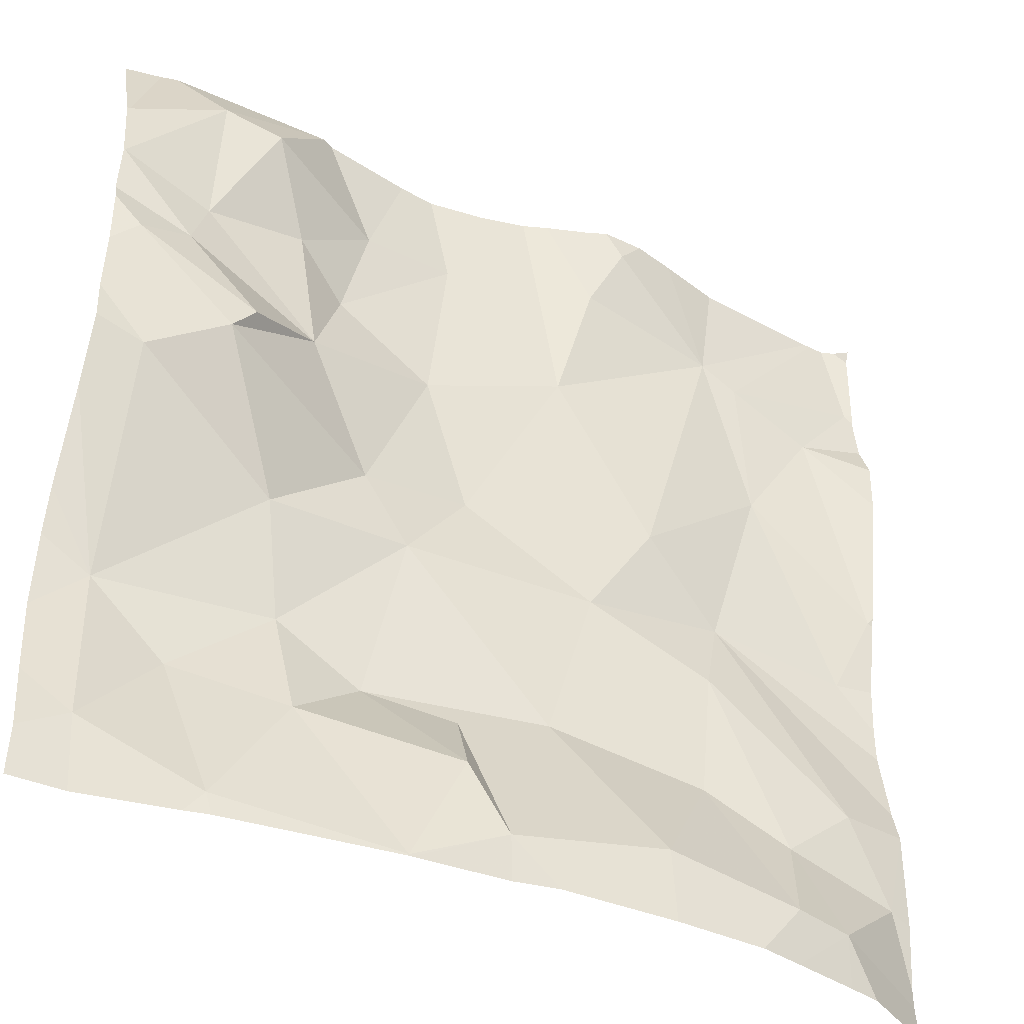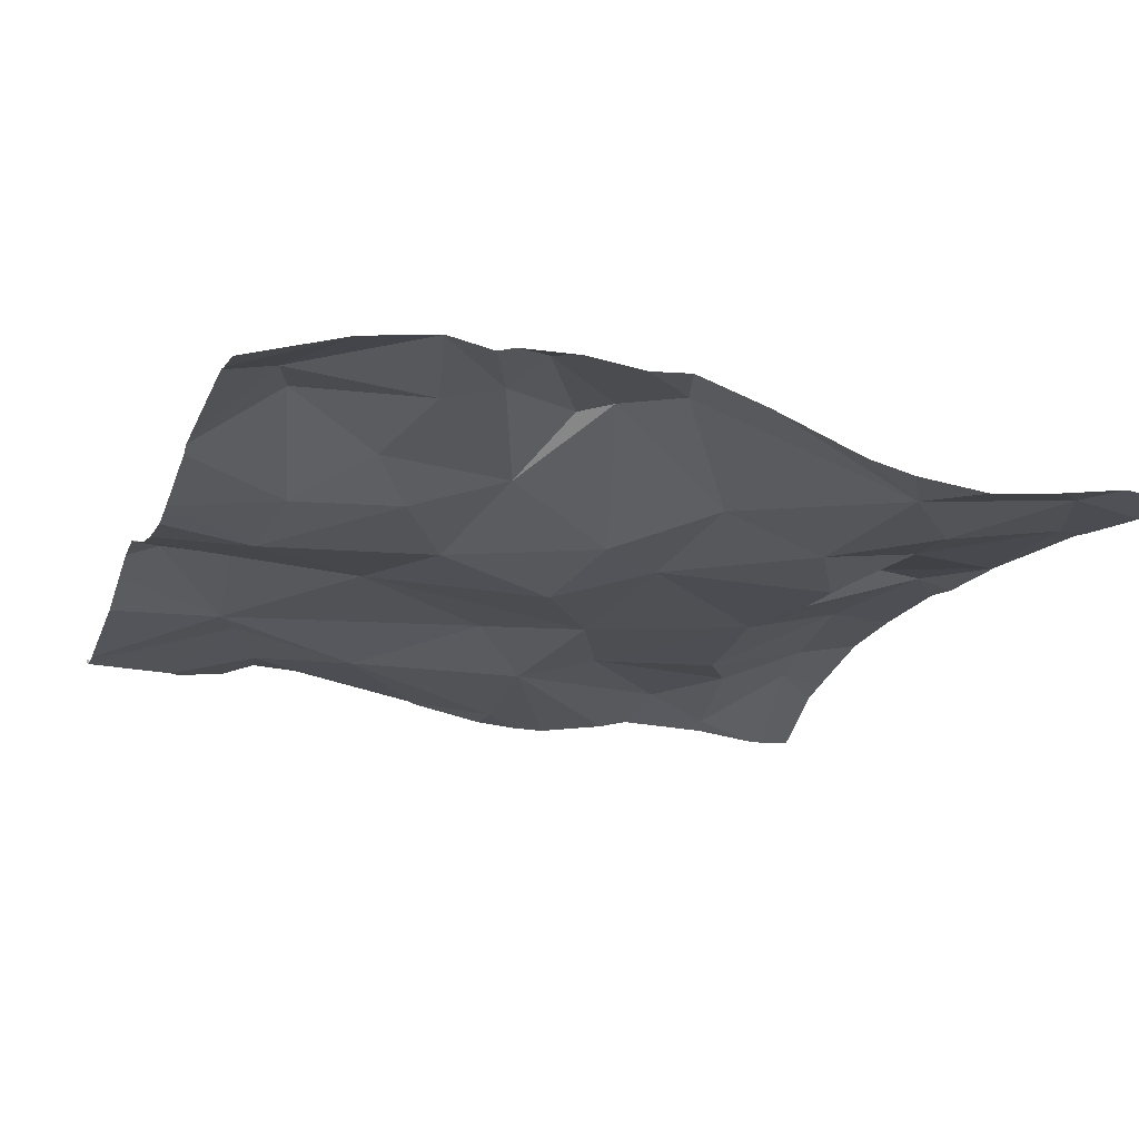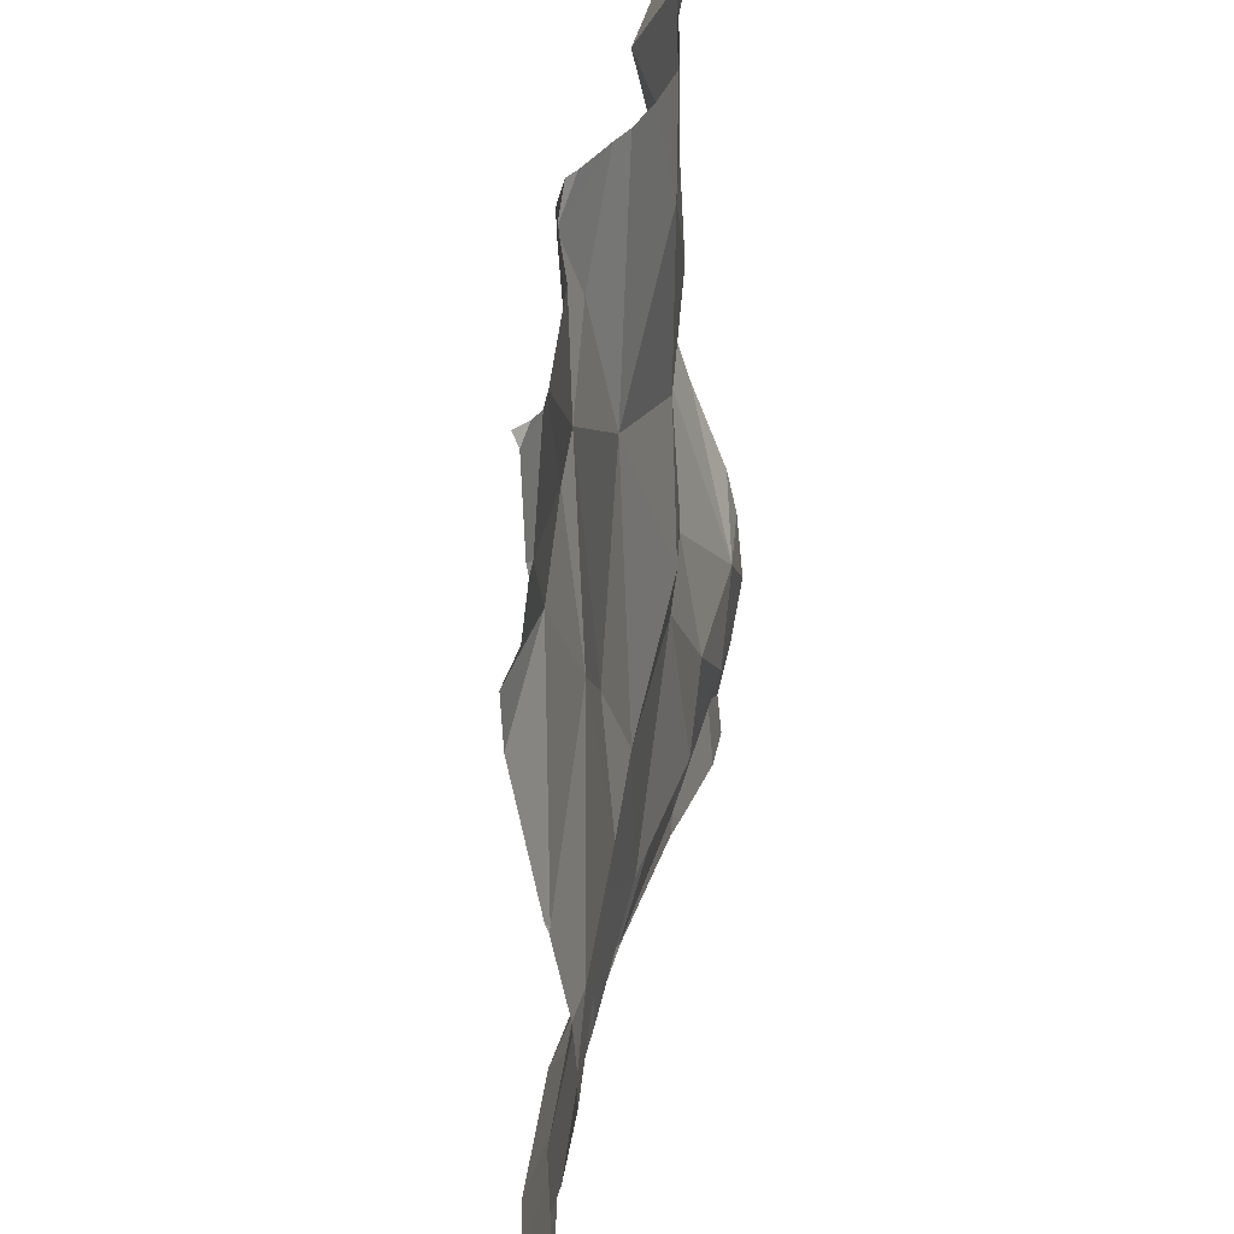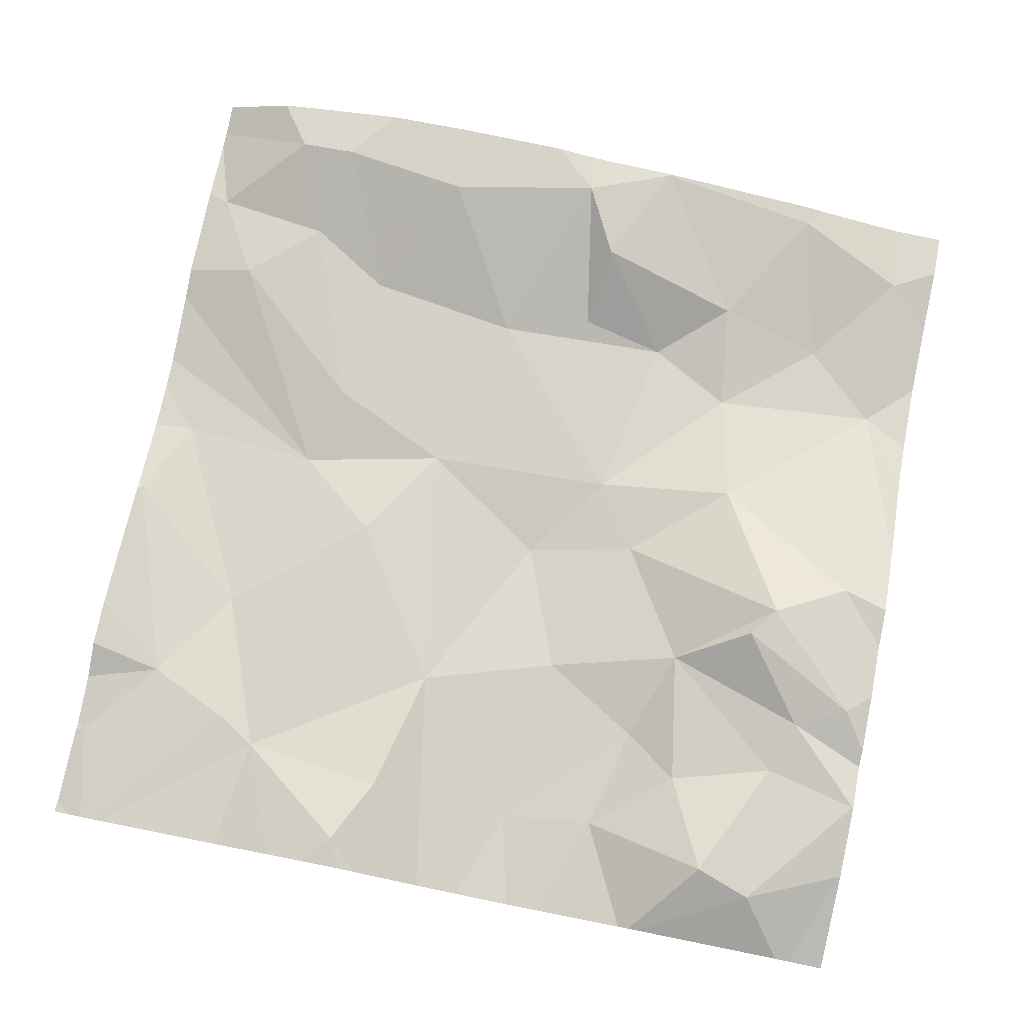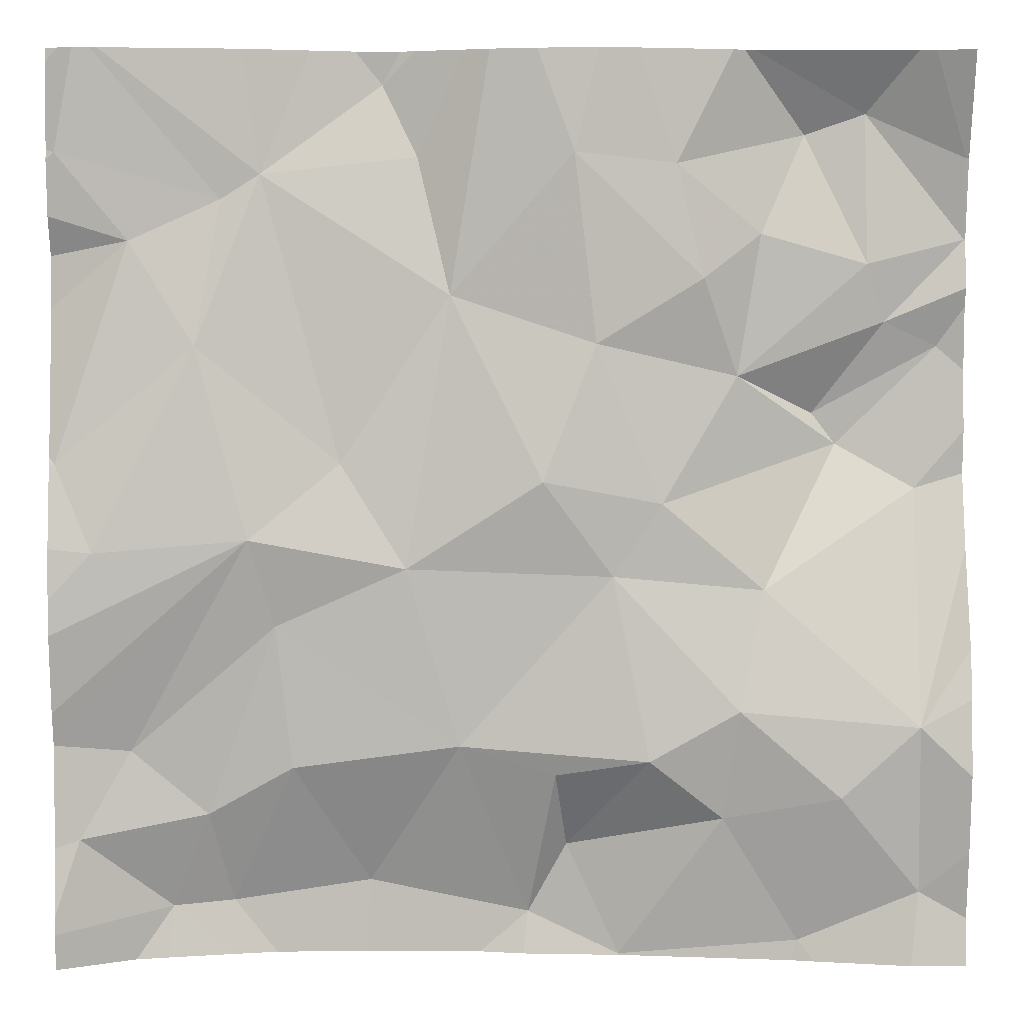
<metadata>
{"format":"obj","ext":"obj","renderer":"f3d","projection":"perspective","resolution":1024,"background":"white","views":[{"elev":-42.1,"azim":-27.6,"up":"+Y"},{"elev":-19.6,"azim":-108.8,"up":"+Z"},{"elev":34.9,"azim":99.8,"up":"+Y"},{"elev":77.6,"azim":-168.6,"up":"+Z"},{"elev":5.0,"azim":179.4,"up":"+Y"}]}
</metadata>
<code>
v -141.4 196.9 483.6
v -141.5 197.8 483.6
v -141.4 197.8 483.6
v -141.6 197.8 483.6
v -140.8 196.9 483.6
v -141 197.8 483.6
v -140.7 196.8 483.6
v -140.9 197.8 483.6
v -140.6 197.3 483.5
v -141.6 197.6 483.6
v -141.5 197.5 483.6
v -140.8 196.9 483.6
v -140.7 197 483.5
v -140.9 196.8 483.6
v -140.8 197 483.6
v -141.5 197.1 483.5
v -141.4 197.2 483.5
v -141.4 197.1 483.5
v -141.2 197 483.6
v -141.2 197 483.5
v -141.1 196.9 483.6
v -141.2 196.8 483.6
v -141.3 197.1 483.5
v -140.7 197.1 483.6
v -141.1 196.8 483.6
v -140.6 197 483.5
v -141.5 197.6 483.6
v -141.4 197.5 483.6
v -140.6 197.4 483.5
v -140.6 197.4 483.5
v -140.9 197.1 483.5
v -140.9 197.2 483.5
v -141.4 197.4 483.6
v -141.5 197.4 483.6
v -141.6 197.5 483.6
v -141.5 197.3 483.6
v -141.3 197 483.5
v -140.8 197.5 483.5
v -140.7 197.6 483.5
v -140.6 197.4 483.5
v -141.2 196.8 483.6
v -140.9 197.7 483.6
v -140.8 197.6 483.6
v -140.6 196.9 483.5
v -140.6 197.6 483.6
v -141 197.3 483.5
v -141.1 197.1 483.5
v -141.3 197.3 483.5
v -141.2 197.3 483.5
v -141.4 197.8 483.6
v -140.6 197.1 483.5
v -141.5 196.9 483.5
v -141.5 197 483.5
v -141 196.9 483.6
v -140.7 197.3 483.5
v -140.8 196.8 483.6
v -141.5 196.8 483.5
v -141.4 197.6 483.6
v -141.2 197.5 483.5
v -141.2 197.7 483.5
v -141.3 197.6 483.5
v -141.1 197.4 483.5
v -141.4 196.8 483.6
v -141.1 196.8 483.6
v -140.8 196.8 483.6
v -140.8 197.3 483.5
v -140.9 197.4 483.5
v -141.1 197.5 483.6
v -141 197.7 483.6
v -141.5 197.7 483.6
v -140.6 196.9 483.5
v -141.4 196.8 483.6
v -141 196.8 483.6
v -141.1 197.8 483.6
v -141 197.8 483.6
v -141.6 197.7 483.6
v -141.4 197.7 483.6
v -141.3 197.7 483.5
v -140.7 197.7 483.5
v -141.6 197.6 483.6
v -141.6 197.6 483.6
v -141.6 197.4 483.6
v -141.6 197.4 483.6
v -141.6 197.5 483.6
v -141.6 197.5 483.6
v -141.6 197.1 483.5
v -141.6 197 483.5
v -141.6 197.2 483.5
v -141.6 196.9 483.5
v -141.6 197 483.5
v -141.6 197.3 483.6
v -141 197.8 483.6
v -141.6 197.7 483.6
v -141.6 197.7 483.6
v -141.6 197.6 483.6
v -141.6 197.6 483.6
v -140.6 197.6 483.5
v -140.6 197.2 483.5
v -140.6 197 483.5
v -140.6 197.1 483.5
v -140.6 197.2 483.5
v -140.6 197.5 483.6
v -140.6 197.8 483.5
v -140.6 197.7 483.5
v -140.6 197.7 483.5
v -141.2 196.8 483.6
v -140.7 196.8 483.6
v -141.6 196.8 483.5
v -141.6 196.8 483.5
v -140.6 196.8 483.5
v -141.1 197.8 483.5
v -140.7 197.8 483.5
v -140.7 197.8 483.5
v -141.1 197.8 483.5
v -141 197.8 483.6
v -141.3 197.8 483.6
v -141.2 197.8 483.5
v -140.7 197.8 483.5
v -140.8 197.8 483.6
v -141.2 197.8 483.5
v -141.6 197.8 483.6
v -141.6 197.8 483.6
v -140.7 197.8 483.5
v -140.6 197.8 483.6
f 113 43 112
f 11 10 80
f 65 12 14
f 13 5 71
f 5 13 15
f 17 16 18
f 20 19 21
f 21 22 41
f 20 23 19
f 51 13 26
f 28 27 11
f 32 31 15
f 34 33 35
f 36 34 35
f 1 22 37
f 39 38 40
f 42 38 43
f 112 79 103
f 11 35 33
f 83 35 84
f 32 46 47
f 27 10 11
f 49 48 17
f 35 11 81
f 99 13 44
f 108 89 109
f 98 55 66
f 52 16 87
f 16 36 82
f 52 1 53
f 72 52 57
f 54 21 64
f 34 28 33
f 38 55 40
f 111 68 74
f 48 28 34
f 58 27 28
f 28 48 59
f 59 60 61
f 49 17 18
f 22 1 63
f 62 48 49
f 30 55 9
f 107 5 56
f 8 42 119
f 106 22 63
f 5 15 12
f 24 15 13
f 14 54 73
f 21 19 22
f 19 37 22
f 98 66 101
f 42 67 38
f 66 32 24
f 47 31 32
f 17 48 34
f 33 28 11
f 48 62 59
f 1 37 53
f 23 37 19
f 68 67 42
f 67 68 46
f 59 62 68
f 28 61 58
f 68 60 59
f 47 46 49
f 54 12 31
f 68 42 69
f 73 54 64
f 39 40 29
f 15 31 12
f 66 38 67
f 68 62 46
f 66 55 38
f 34 36 17
f 64 21 25
f 24 32 15
f 66 24 51
f 49 46 62
f 52 53 16
f 16 53 18
f 23 18 37
f 18 53 37
f 92 75 42
f 66 67 46
f 49 23 47
f 23 49 18
f 57 89 108
f 4 76 2
f 61 28 59
f 54 31 47
f 54 47 21
f 57 52 89
f 21 47 20
f 20 47 23
f 32 66 46
f 17 36 16
f 38 39 43
f 74 75 6
f 97 39 45
f 10 27 70
f 3 77 50
f 45 39 102
f 50 77 78
f 92 42 8
f 27 58 77
f 60 78 61
f 68 69 74
f 103 79 104
f 43 79 112
f 39 79 43
f 60 68 111
f 79 39 97
f 25 21 41
f 50 78 116
f 58 61 78
f 78 77 58
f 42 75 69
f 42 43 113
f 117 60 120
f 76 70 2
f 76 10 70
f 10 76 94
f 77 70 27
f 9 55 98
f 80 10 95
f 81 11 80
f 41 22 106
f 82 36 83
f 30 40 55
f 83 36 35
f 14 12 54
f 84 35 85
f 85 35 81
f 29 40 30
f 26 13 99
f 86 16 88
f 87 16 86
f 6 75 115
f 88 16 91
f 89 52 90
f 51 24 13
f 7 5 107
f 90 52 87
f 44 13 71
f 91 16 82
f 71 5 7
f 93 76 4
f 94 76 93
f 65 5 12
f 74 69 75
f 95 10 96
f 3 70 77
f 96 10 94
f 100 66 51
f 101 66 100
f 56 5 65
f 72 1 52
f 102 39 29
f 112 103 123
f 2 70 3
f 104 79 105
f 105 79 97
f 63 1 72
f 110 71 7
f 114 60 111
f 115 75 92
f 116 78 117
f 117 78 60
f 118 42 113
f 119 42 118
f 120 60 114
f 121 93 4
f 122 93 121
f 123 103 124

</code>
